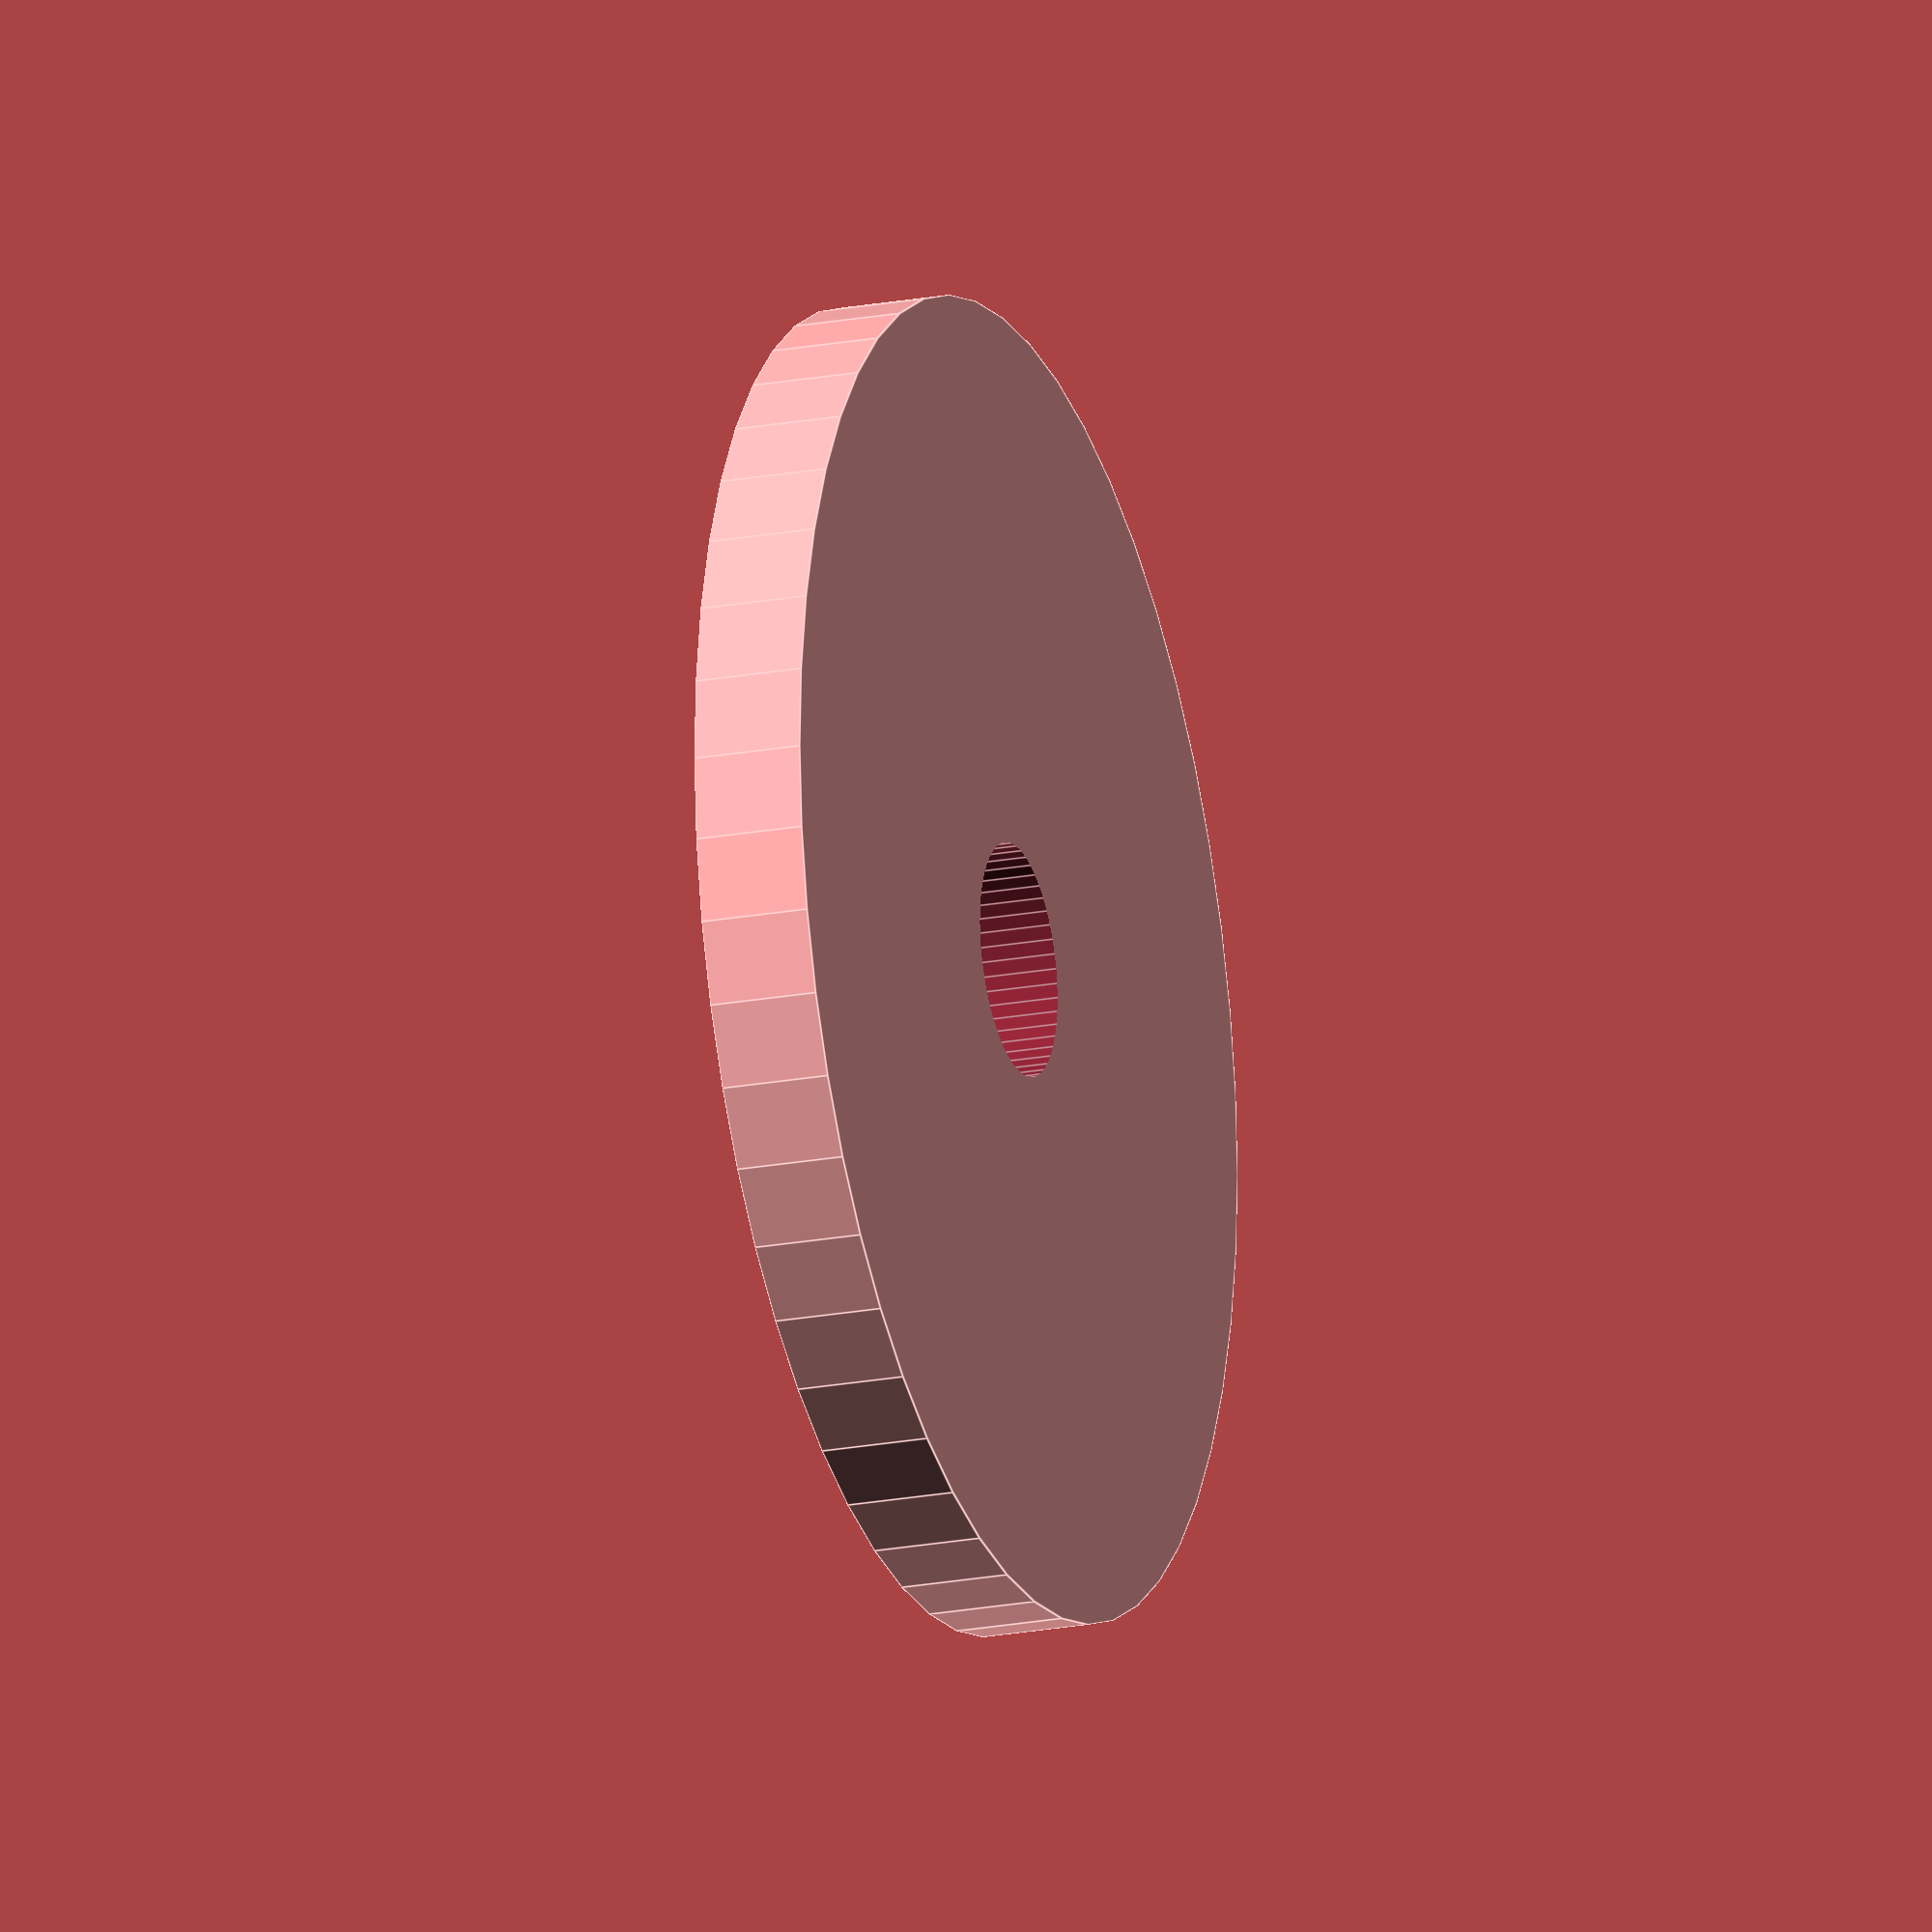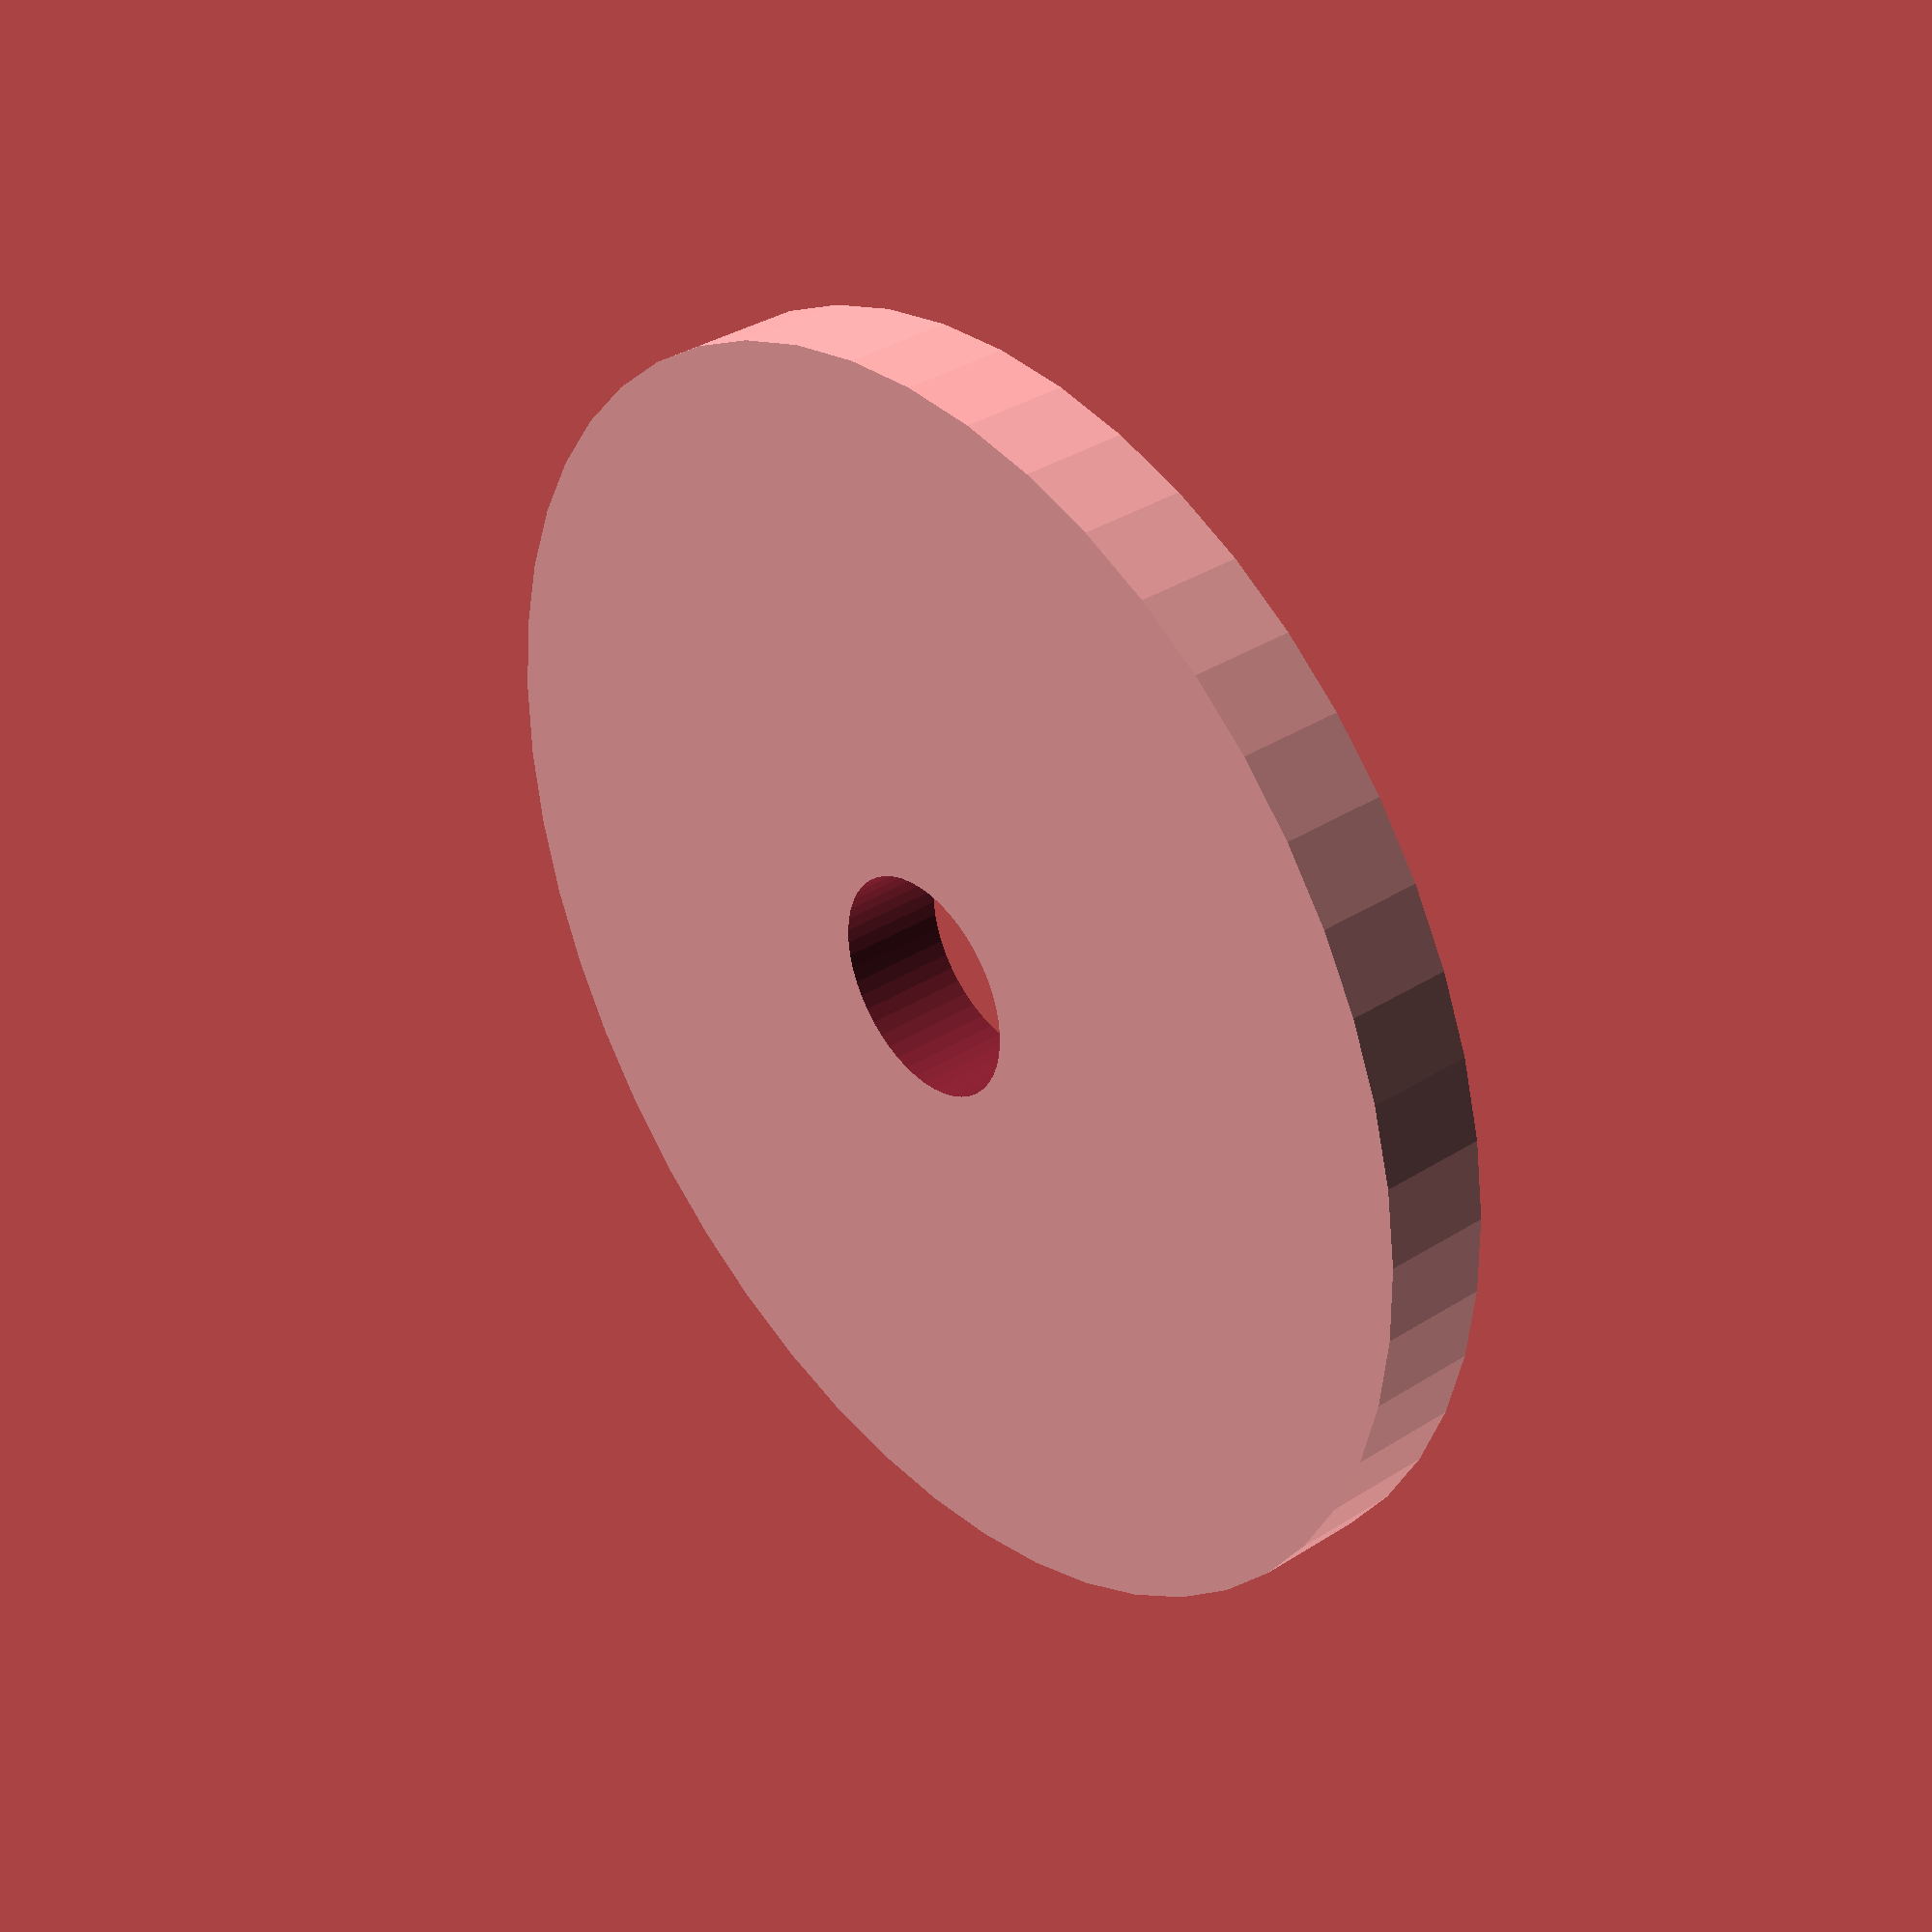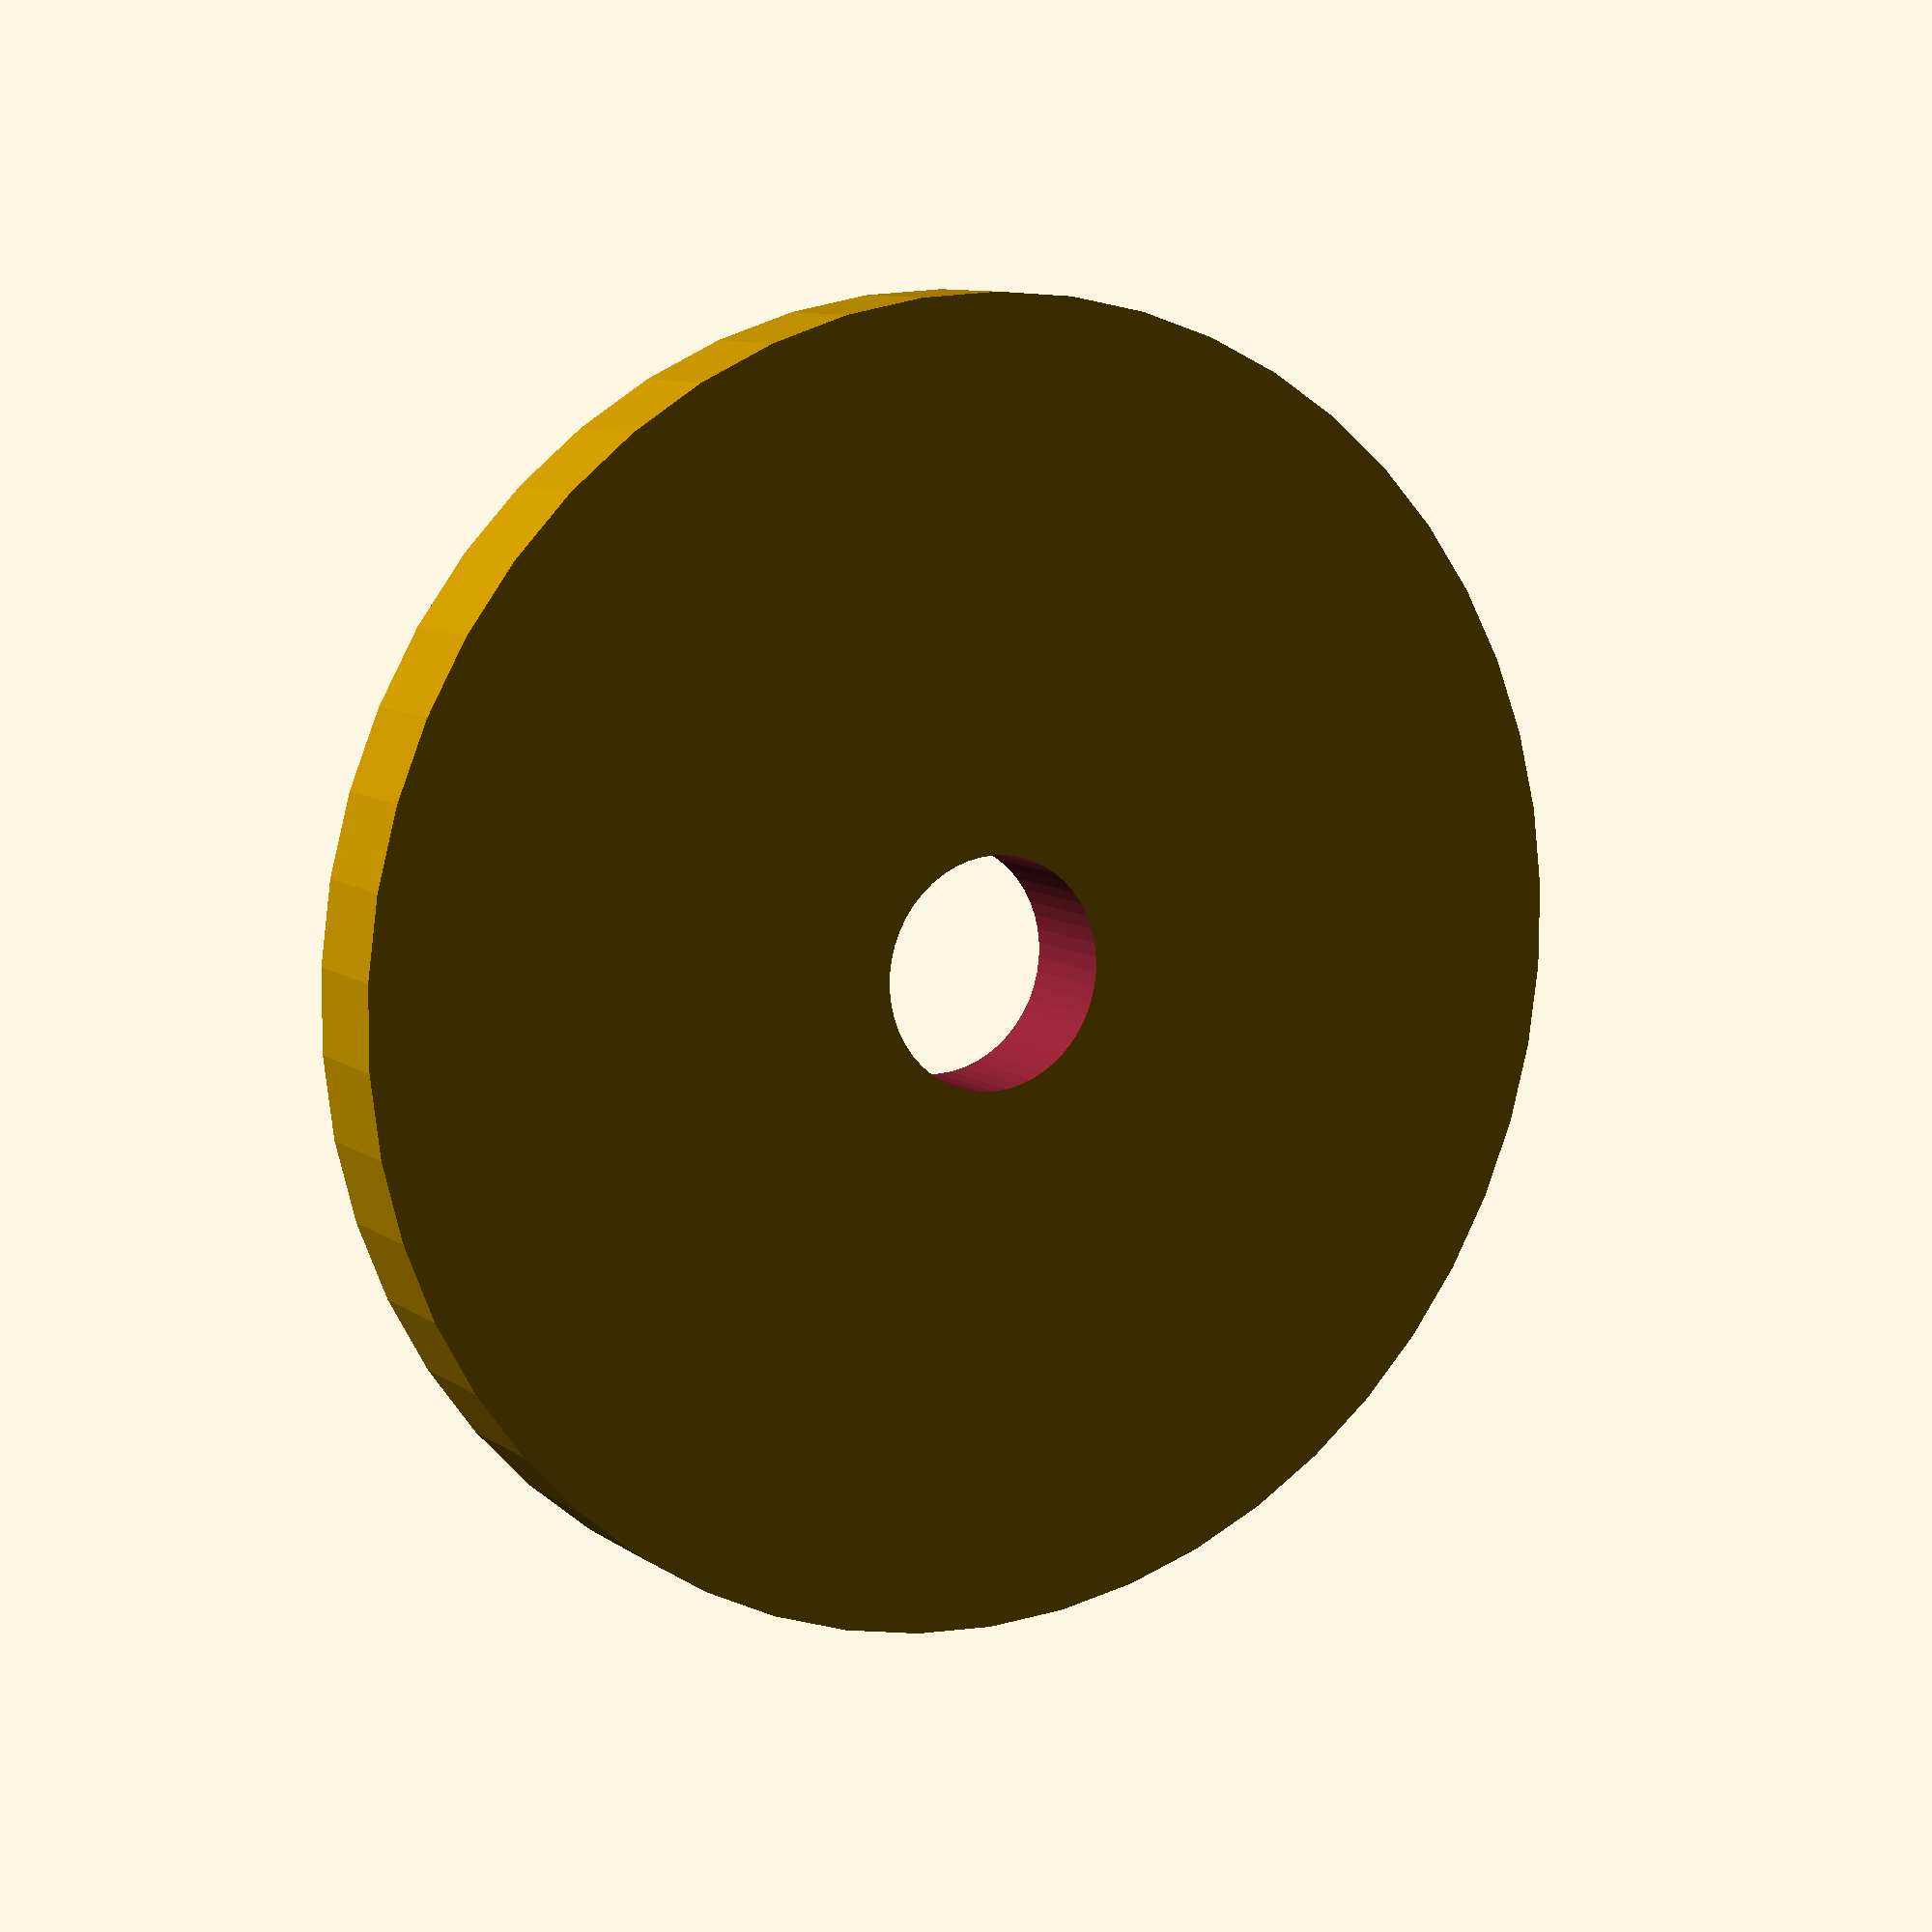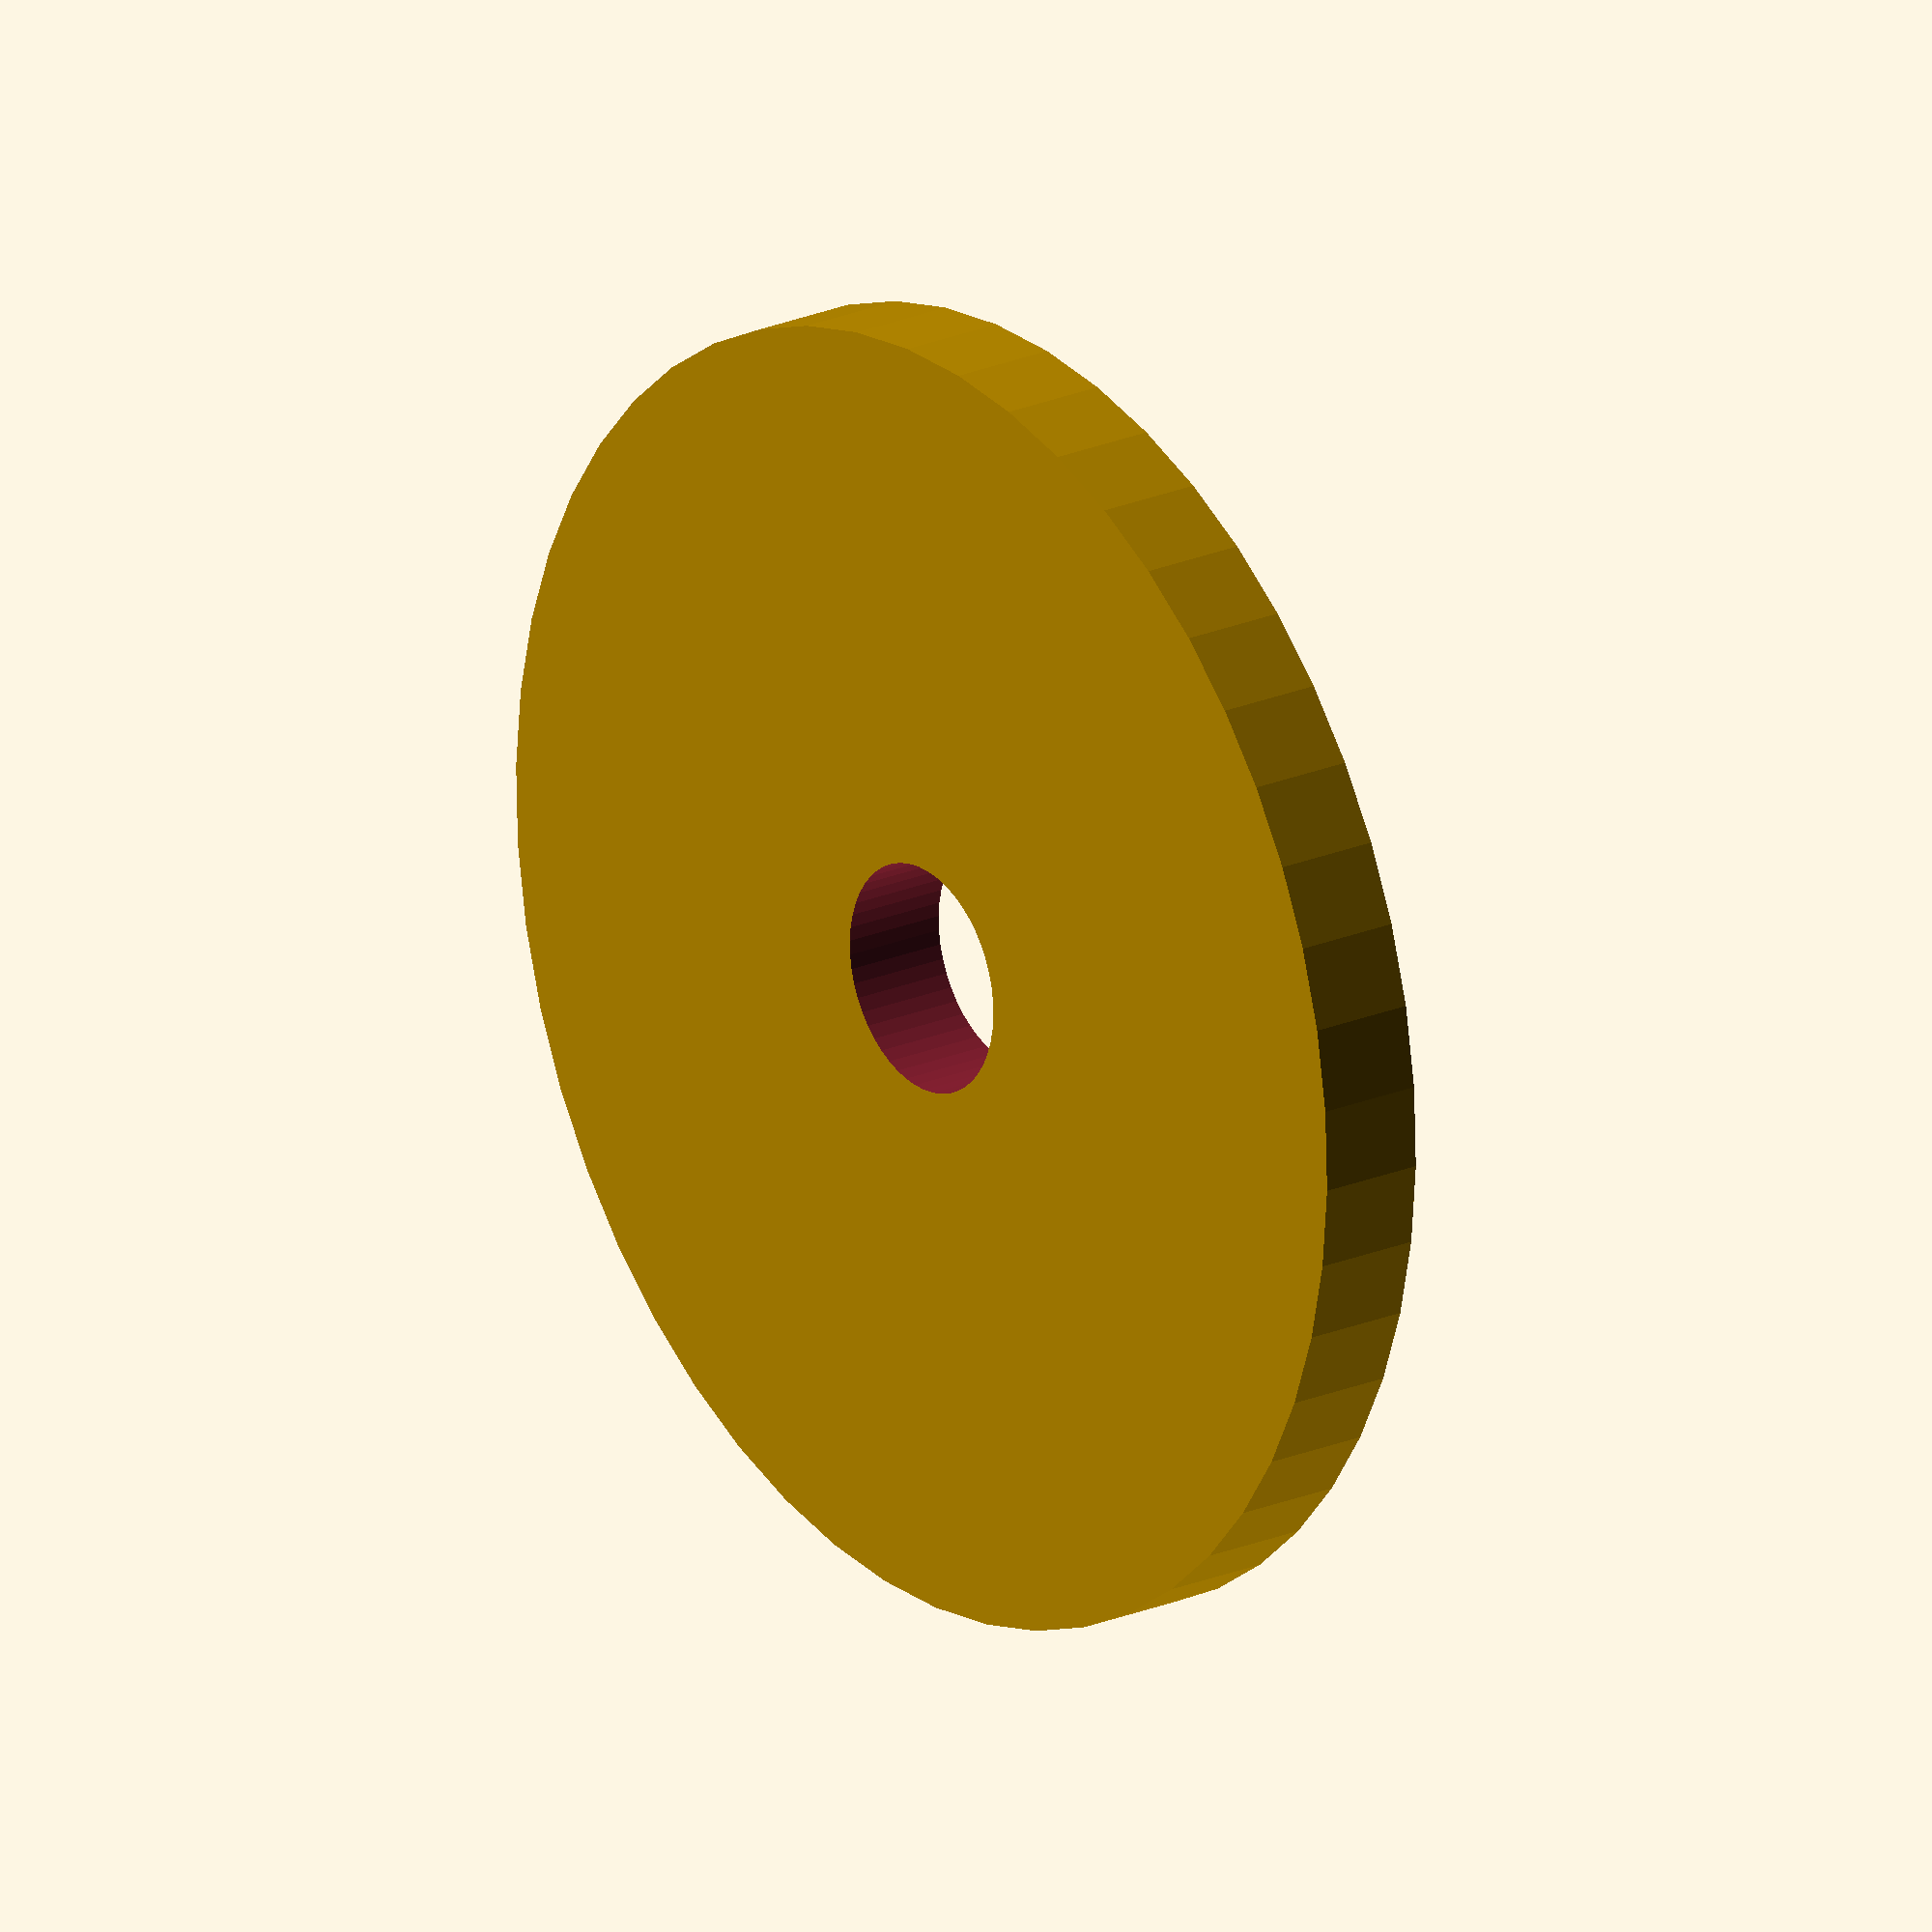
<openscad>
$fn = 50;


difference() {
	union() {
		translate(v = [0, 0, -2.0000000000]) {
			cylinder(h = 4, r = 24.0000000000);
		}
	}
	union() {
		translate(v = [0, 0, -100.0000000000]) {
			cylinder(h = 200, r = 4.2500000000);
		}
	}
}
</openscad>
<views>
elev=200.3 azim=346.1 roll=70.9 proj=o view=edges
elev=324.3 azim=95.9 roll=50.1 proj=p view=wireframe
elev=350.7 azim=284.1 roll=150.0 proj=p view=solid
elev=158.5 azim=203.2 roll=127.3 proj=o view=wireframe
</views>
